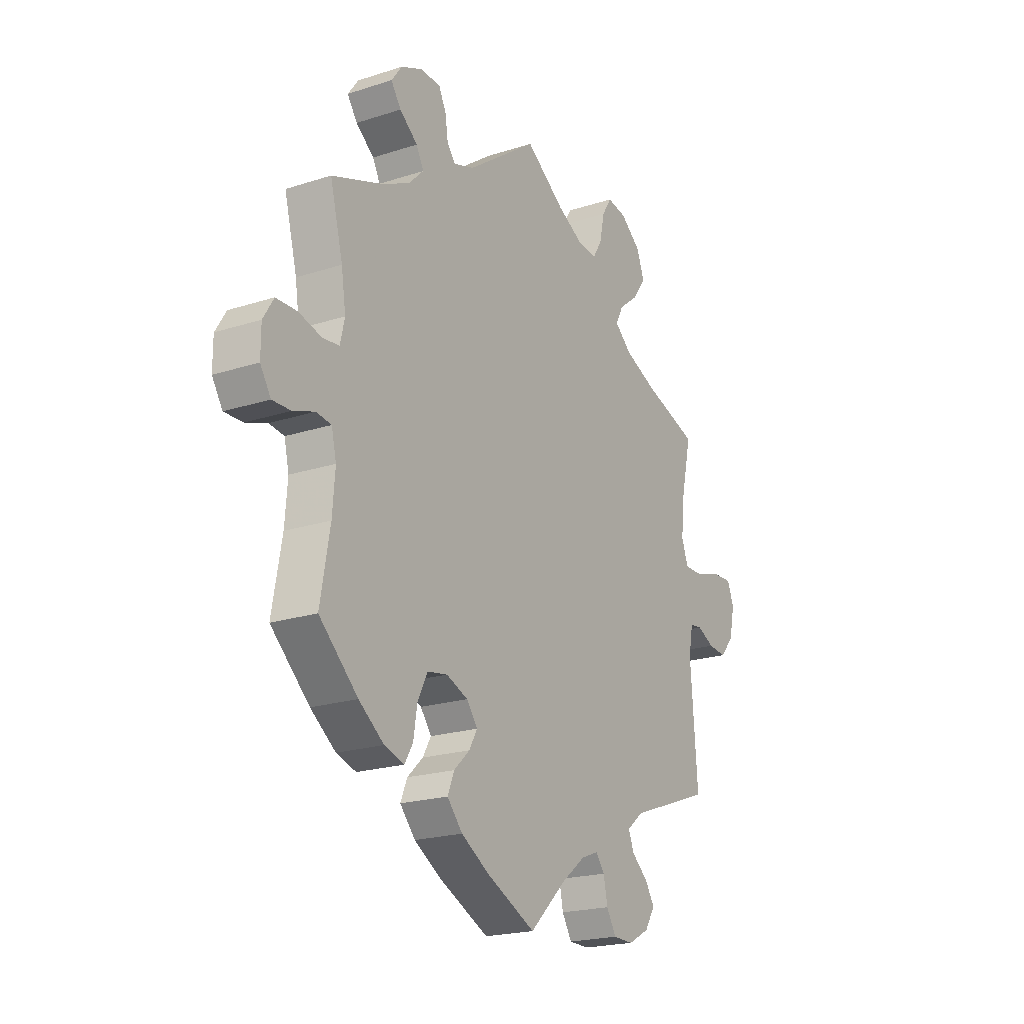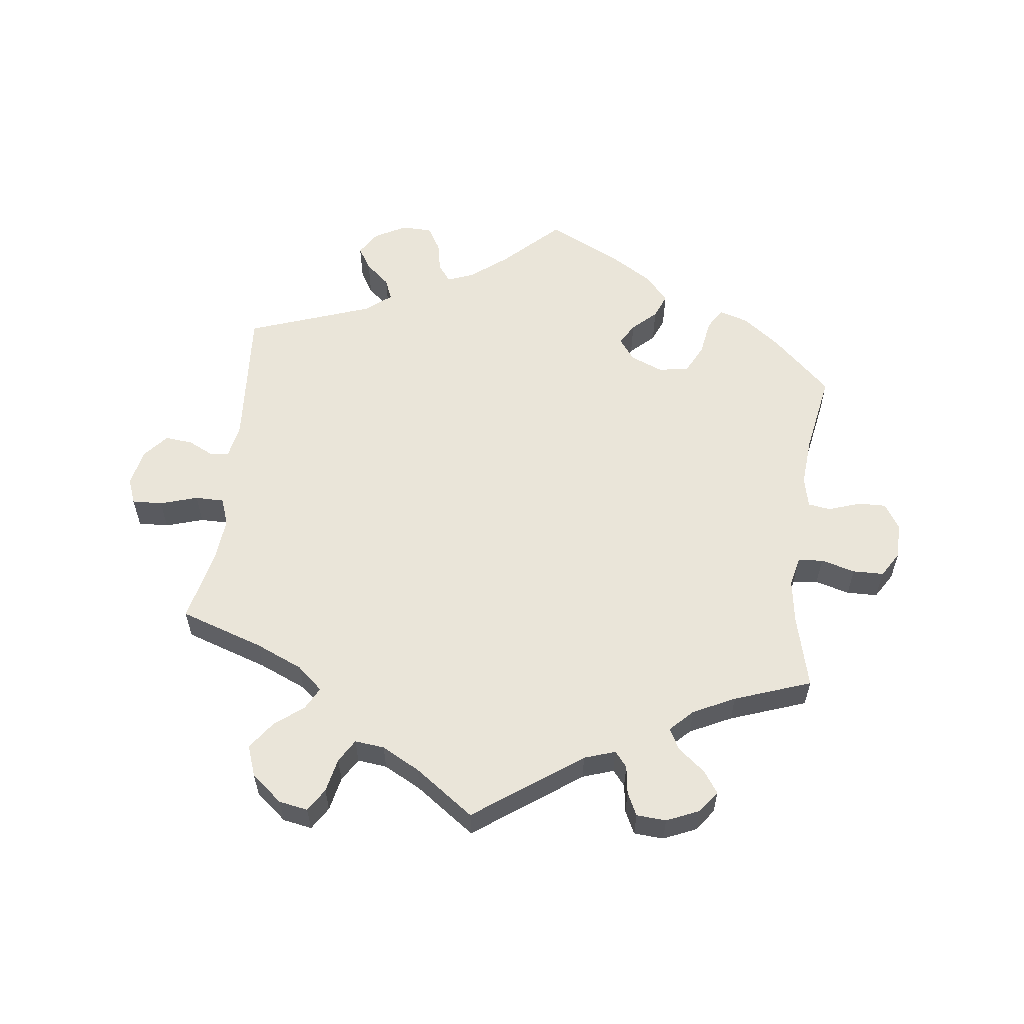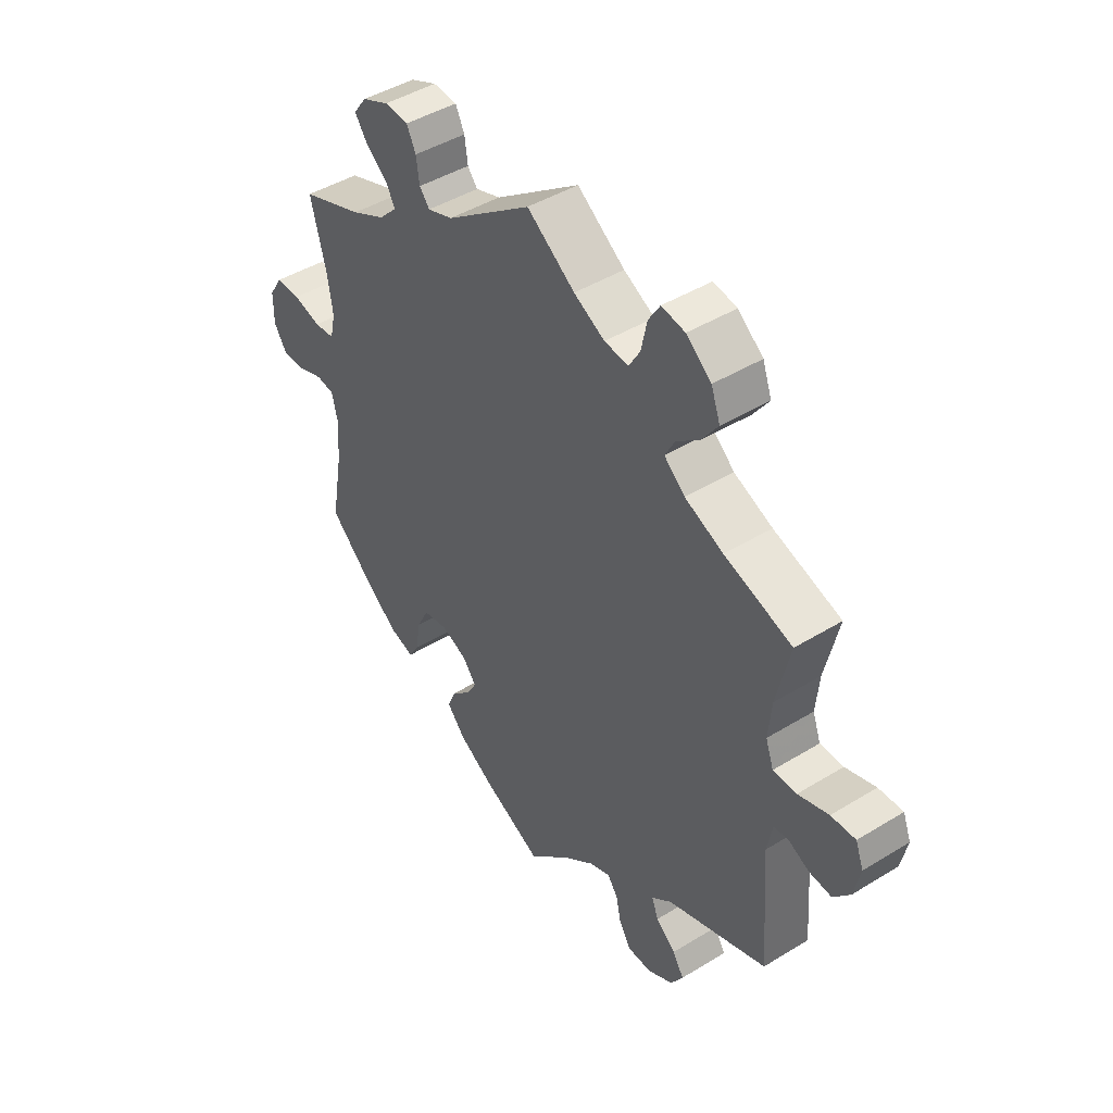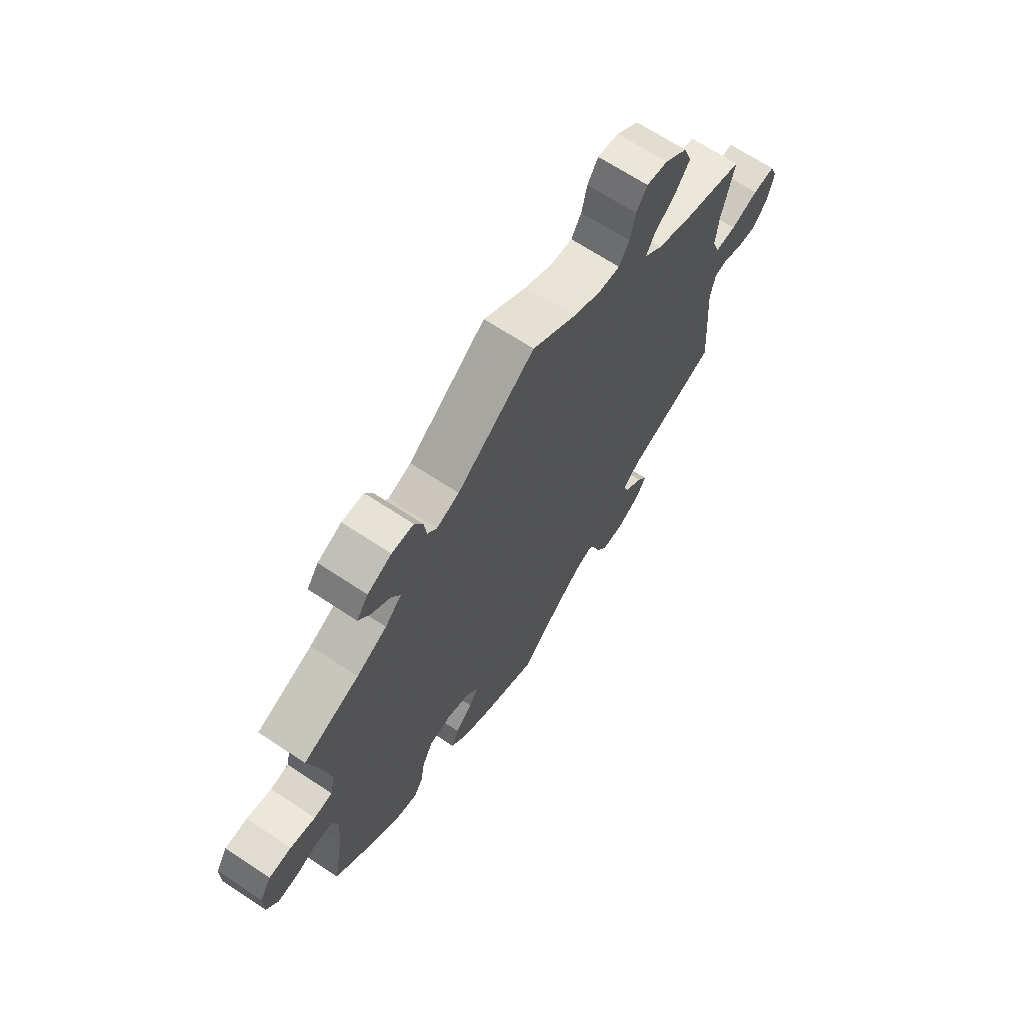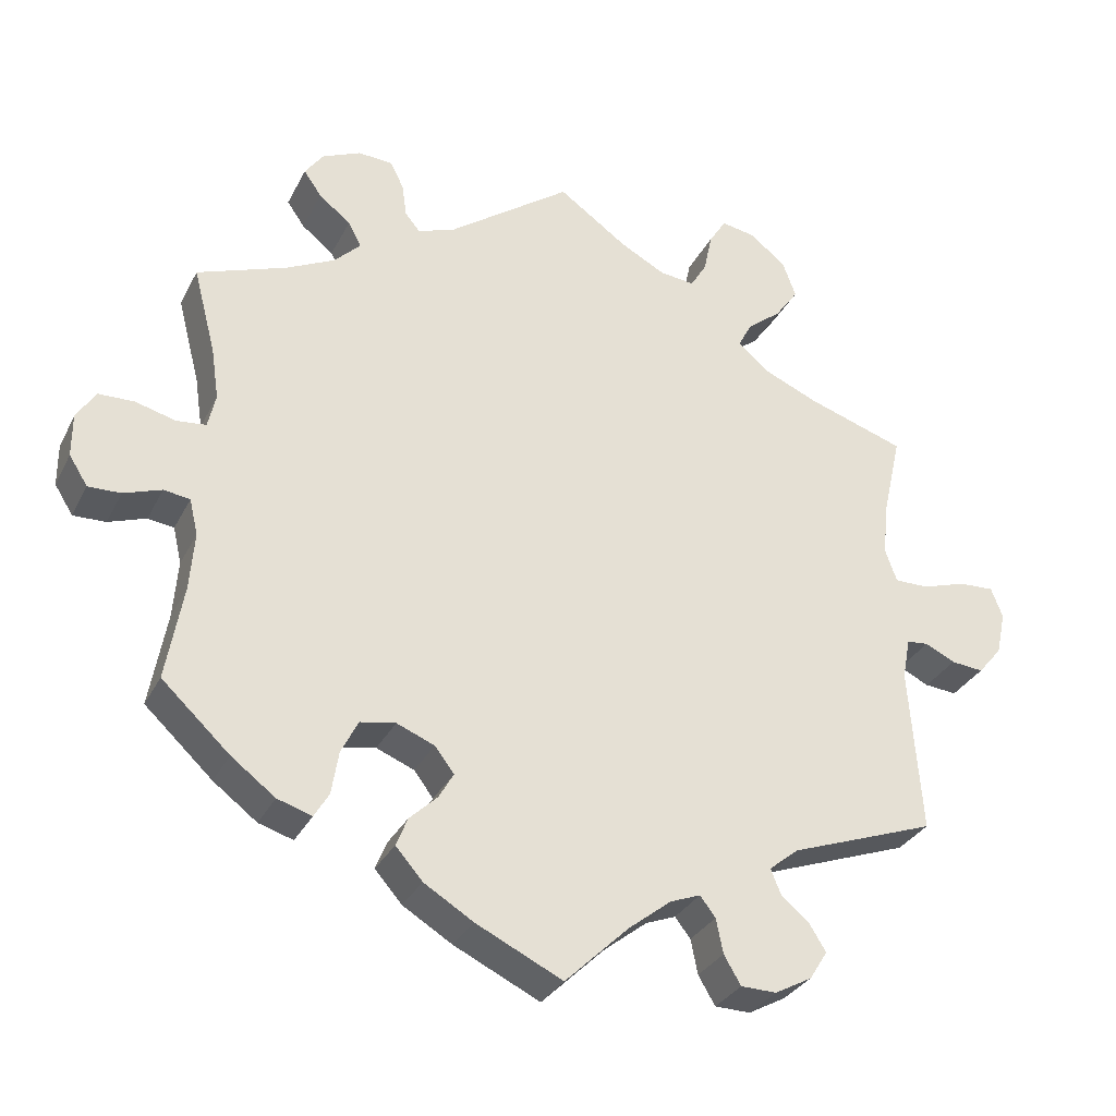
<metadata>
{"format":"obj","ext":"obj","renderer":"f3d","projection":"perspective","resolution":1024,"background":"white","views":[{"elev":-20.7,"azim":120.4,"up":"+Z"},{"elev":58.0,"azim":7.1,"up":"+Y"},{"elev":44.7,"azim":-125.5,"up":"+Z"},{"elev":67.8,"azim":123.5,"up":"+Z"},{"elev":-31.1,"azim":156.9,"up":"+Z"}]}
</metadata>
<code>
v 0.472 0.07 0.178
v 0.462 0.07 0.111
v 0.472 0.07 0.067
v 0.51 0.07 0.063
v 0.562 0.07 0.077
v 0.609 0.07 0.076
v 0.633 0.07 0.037
v 0.633 0.07 -0.018
v 0.609 0.07 -0.056
v 0.567 0.07 -0.055
v 0.518 0.07 -0.038
v 0.484 0.07 -0.043
v 0.473 0.07 -0.09
v 0.479 0.07 -0.165
v 0.501 0.07 -0.288
v 0.413 0.07 -0.37
v 0.356 0.07 -0.413
v 0.311 0.07 -0.427
v 0.292 0.07 -0.395
v 0.283 0.07 -0.34
v 0.261 0.07 -0.296
v 0.215 0.07 -0.288
v 0.166 0.07 -0.308
v 0.141 0.07 -0.341
v 0.16 0.07 -0.374
v 0.196 0.07 -0.408
v 0.211 0.07 -0.445
v 0.176 0.07 -0.485
v 0.112 0.07 -0.524
v 0 0.07 -0.578
v -0.083 0.07 -0.498
v -0.138 0.07 -0.455
v -0.177 0.07 -0.44
v -0.197 0.07 -0.466
v -0.206 0.07 -0.511
v -0.228 0.07 -0.548
v -0.274 0.07 -0.549
v -0.322 0.07 -0.523
v -0.345 0.07 -0.486
v -0.324 0.07 -0.452
v -0.287 0.07 -0.42
v -0.274 0.07 -0.388
v -0.312 0.07 -0.357
v -0.501 0.07 -0.289
v -0.485 0.07 -0.075
v -0.495 0.07 -0.022
v -0.523 0.07 -0.019
v -0.562 0.07 -0.038
v -0.604 0.07 -0.042
v -0.635 0.07 -0.005
v -0.647 0.07 0.051
v -0.632 0.07 0.09
v -0.586 0.07 0.088
v -0.529 0.07 0.07
v -0.485 0.07 0.07
v -0.47 0.07 0.112
v -0.476 0.07 0.178
v -0.501 0.07 0.289
v -0.374 0.07 0.331
v -0.302 0.07 0.362
v -0.263 0.07 0.396
v -0.281 0.07 0.43
v -0.325 0.07 0.465
v -0.355 0.07 0.507
v -0.338 0.07 0.554
v -0.291 0.07 0.592
v -0.247 0.07 0.6
v -0.225 0.07 0.565
v -0.214 0.07 0.513
v -0.193 0.07 0.478
v -0.148 0.07 0.483
v -0.09 0.07 0.514
v 0 0.07 0.578
v 0.161 0.07 0.462
v 0.208 0.07 0.446
v 0.227 0.07 0.469
v 0.233 0.07 0.512
v 0.25 0.07 0.547
v 0.295 0.07 0.55
v 0.345 0.07 0.528
v 0.369 0.07 0.495
v 0.346 0.07 0.462
v 0.305 0.07 0.429
v 0.288 0.07 0.397
v 0.322 0.07 0.363
v 0.385 0.07 0.332
v 0.501 0.07 0.29
v 0.472 0 0.178
v 0.462 0 0.111
v 0.472 0 0.067
v 0.51 0 0.063
v 0.562 0 0.077
v 0.609 0 0.076
v 0.633 0 0.037
v 0.633 0 -0.018
v 0.609 0 -0.056
v 0.567 0 -0.055
v 0.518 0 -0.038
v 0.484 0 -0.043
v 0.473 0 -0.09
v 0.479 0 -0.165
v 0.501 0 -0.288
v 0.413 0 -0.37
v 0.356 0 -0.413
v 0.311 0 -0.427
v 0.292 0 -0.395
v 0.283 0 -0.34
v 0.261 0 -0.296
v 0.215 0 -0.288
v 0.166 0 -0.308
v 0.141 0 -0.341
v 0.16 0 -0.374
v 0.196 0 -0.408
v 0.211 0 -0.445
v 0.176 0 -0.485
v 0.112 0 -0.524
v 0 0 -0.578
v -0.083 0 -0.498
v -0.138 0 -0.455
v -0.177 0 -0.44
v -0.197 0 -0.466
v -0.206 0 -0.511
v -0.228 0 -0.548
v -0.274 0 -0.549
v -0.322 0 -0.523
v -0.345 0 -0.486
v -0.324 0 -0.452
v -0.287 0 -0.42
v -0.274 0 -0.388
v -0.312 0 -0.357
v -0.501 0 -0.289
v -0.485 0 -0.075
v -0.495 0 -0.022
v -0.523 0 -0.019
v -0.562 0 -0.038
v -0.604 0 -0.042
v -0.635 0 -0.005
v -0.647 0 0.051
v -0.632 0 0.09
v -0.586 0 0.088
v -0.529 0 0.07
v -0.485 0 0.07
v -0.47 0 0.112
v -0.476 0 0.178
v -0.501 0 0.289
v -0.374 0 0.331
v -0.302 0 0.362
v -0.263 0 0.396
v -0.281 0 0.43
v -0.325 0 0.465
v -0.355 0 0.507
v -0.338 0 0.554
v -0.291 0 0.592
v -0.247 0 0.6
v -0.225 0 0.565
v -0.214 0 0.513
v -0.193 0 0.478
v -0.148 0 0.483
v -0.09 0 0.514
v 0 0 0.578
v 0.161 0 0.462
v 0.208 0 0.446
v 0.227 0 0.469
v 0.233 0 0.512
v 0.25 0 0.547
v 0.295 0 0.55
v 0.345 0 0.528
v 0.369 0 0.495
v 0.346 0 0.462
v 0.305 0 0.429
v 0.288 0 0.397
v 0.322 0 0.363
v 0.385 0 0.332
v 0.501 0 0.29
f 86 87 1
f 85 86 1 2
f 84 85 2 3
f 80 81 82 83
f 80 83 84
f 79 80 84
f 76 77 78 79
f 75 76 79 84
f 74 75 84 3
f 72 73 74 3
f 66 67 68 69
f 66 69 70
f 65 66 70
f 62 63 64 65
f 61 62 65 70
f 57 58 59
f 56 57 59 60
f 55 56 60 61
f 51 52 53 54
f 51 54 55
f 50 51 55
f 47 48 49 50
f 46 47 50 55
f 45 46 55 61
f 43 44 45 61
f 38 39 40 41
f 38 41 42
f 37 38 42
f 34 35 36 37
f 33 34 37 42
f 32 33 42 43
f 28 29 30 31
f 28 31 32
f 25 26 27 28
f 24 25 28 32
f 23 24 32 43
f 17 18 19 20
f 17 20 21
f 14 15 16 17
f 13 14 17 21
f 12 13 21 22
f 8 9 10 11
f 8 11 12
f 7 8 12
f 4 5 6 7
f 3 4 7 12
f 71 72 3 12
f 43 61 70 71
f 23 43 71
f 12 22 23 71
f 88 174 173
f 89 88 173 172
f 90 89 172 171
f 170 169 168 167
f 171 170 167
f 171 167 166
f 166 165 164 163
f 171 166 163 162
f 90 171 162 161
f 90 161 160 159
f 156 155 154 153
f 157 156 153
f 157 153 152
f 152 151 150 149
f 157 152 149 148
f 146 145 144
f 147 146 144 143
f 148 147 143 142
f 141 140 139 138
f 142 141 138
f 142 138 137
f 137 136 135 134
f 142 137 134 133
f 148 142 133 132
f 148 132 131 130
f 128 127 126 125
f 129 128 125
f 129 125 124
f 124 123 122 121
f 129 124 121 120
f 130 129 120 119
f 118 117 116 115
f 119 118 115
f 115 114 113 112
f 119 115 112 111
f 130 119 111 110
f 107 106 105 104
f 108 107 104
f 104 103 102 101
f 108 104 101 100
f 109 108 100 99
f 98 97 96 95
f 99 98 95
f 99 95 94
f 94 93 92 91
f 99 94 91 90
f 99 90 159 158
f 158 157 148 130
f 158 130 110
f 158 110 109 99
f 1 88 89 2
f 2 89 90 3
f 3 90 91 4
f 4 91 92 5
f 5 92 93 6
f 6 93 94 7
f 7 94 95 8
f 8 95 96 9
f 9 96 97 10
f 10 97 98 11
f 11 98 99 12
f 12 99 100 13
f 13 100 101 14
f 14 101 102 15
f 15 102 103 16
f 16 103 104 17
f 17 104 105 18
f 18 105 106 19
f 19 106 107 20
f 20 107 108 21
f 21 108 109 22
f 22 109 110 23
f 23 110 111 24
f 24 111 112 25
f 25 112 113 26
f 26 113 114 27
f 27 114 115 28
f 28 115 116 29
f 29 116 117 30
f 30 117 118 31
f 31 118 119 32
f 32 119 120 33
f 33 120 121 34
f 34 121 122 35
f 35 122 123 36
f 36 123 124 37
f 37 124 125 38
f 38 125 126 39
f 39 126 127 40
f 40 127 128 41
f 41 128 129 42
f 42 129 130 43
f 43 130 131 44
f 44 131 132 45
f 45 132 133 46
f 46 133 134 47
f 47 134 135 48
f 48 135 136 49
f 49 136 137 50
f 50 137 138 51
f 51 138 139 52
f 52 139 140 53
f 53 140 141 54
f 54 141 142 55
f 55 142 143 56
f 56 143 144 57
f 57 144 145 58
f 58 145 146 59
f 59 146 147 60
f 60 147 148 61
f 61 148 149 62
f 62 149 150 63
f 63 150 151 64
f 64 151 152 65
f 65 152 153 66
f 66 153 154 67
f 67 154 155 68
f 68 155 156 69
f 69 156 157 70
f 70 157 158 71
f 71 158 159 72
f 72 159 160 73
f 73 160 161 74
f 74 161 162 75
f 75 162 163 76
f 76 163 164 77
f 77 164 165 78
f 78 165 166 79
f 79 166 167 80
f 80 167 168 81
f 81 168 169 82
f 82 169 170 83
f 83 170 171 84
f 84 171 172 85
f 85 172 173 86
f 86 173 174 87
f 87 174 88 1

</code>
